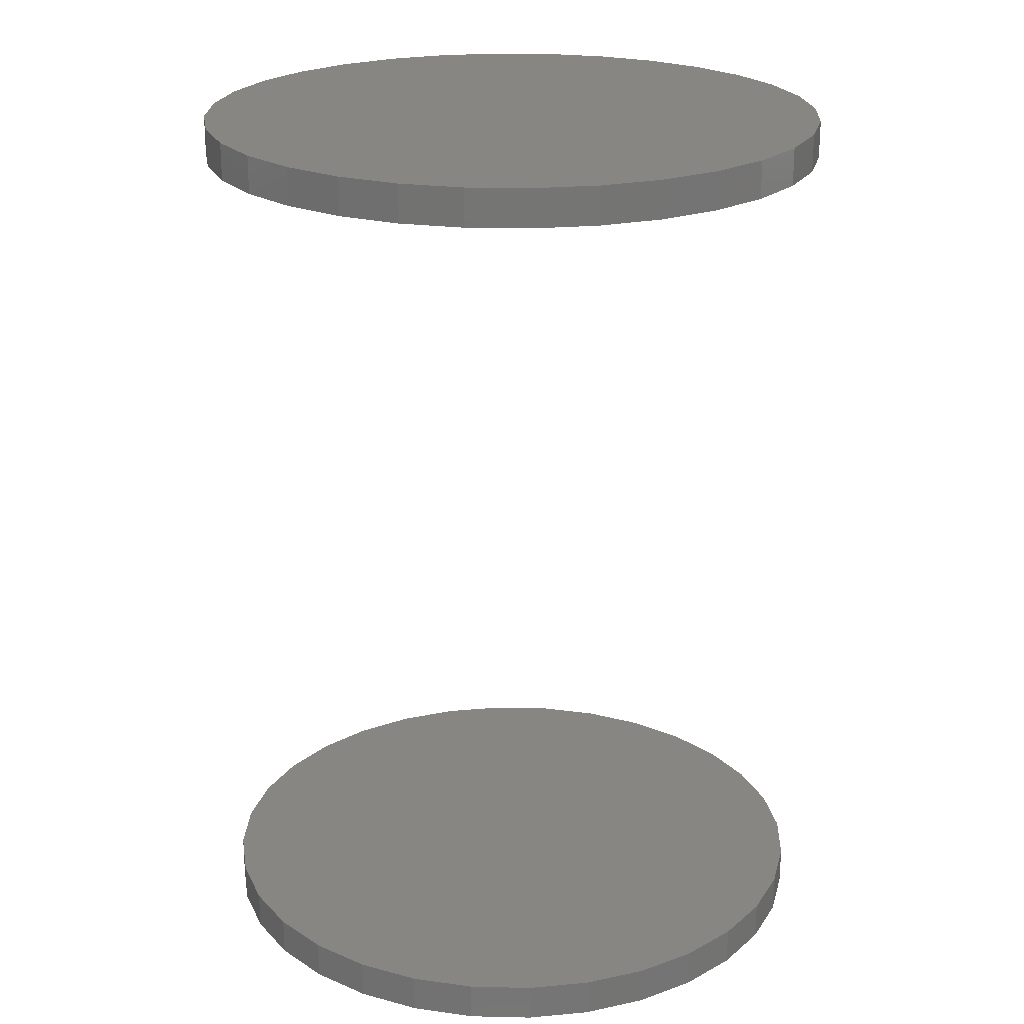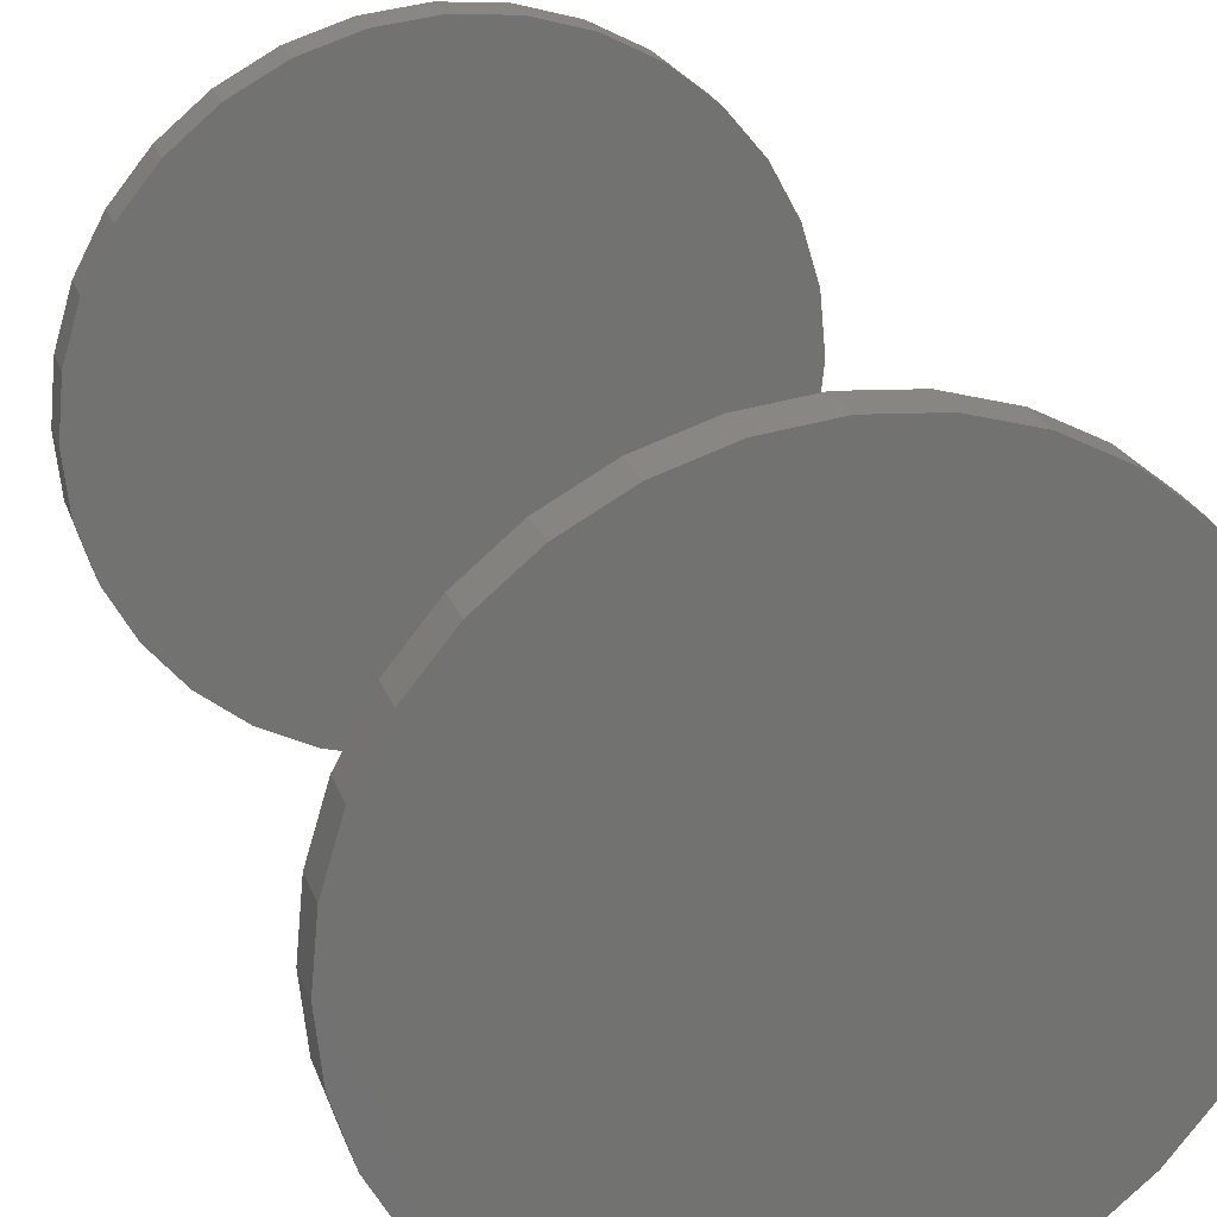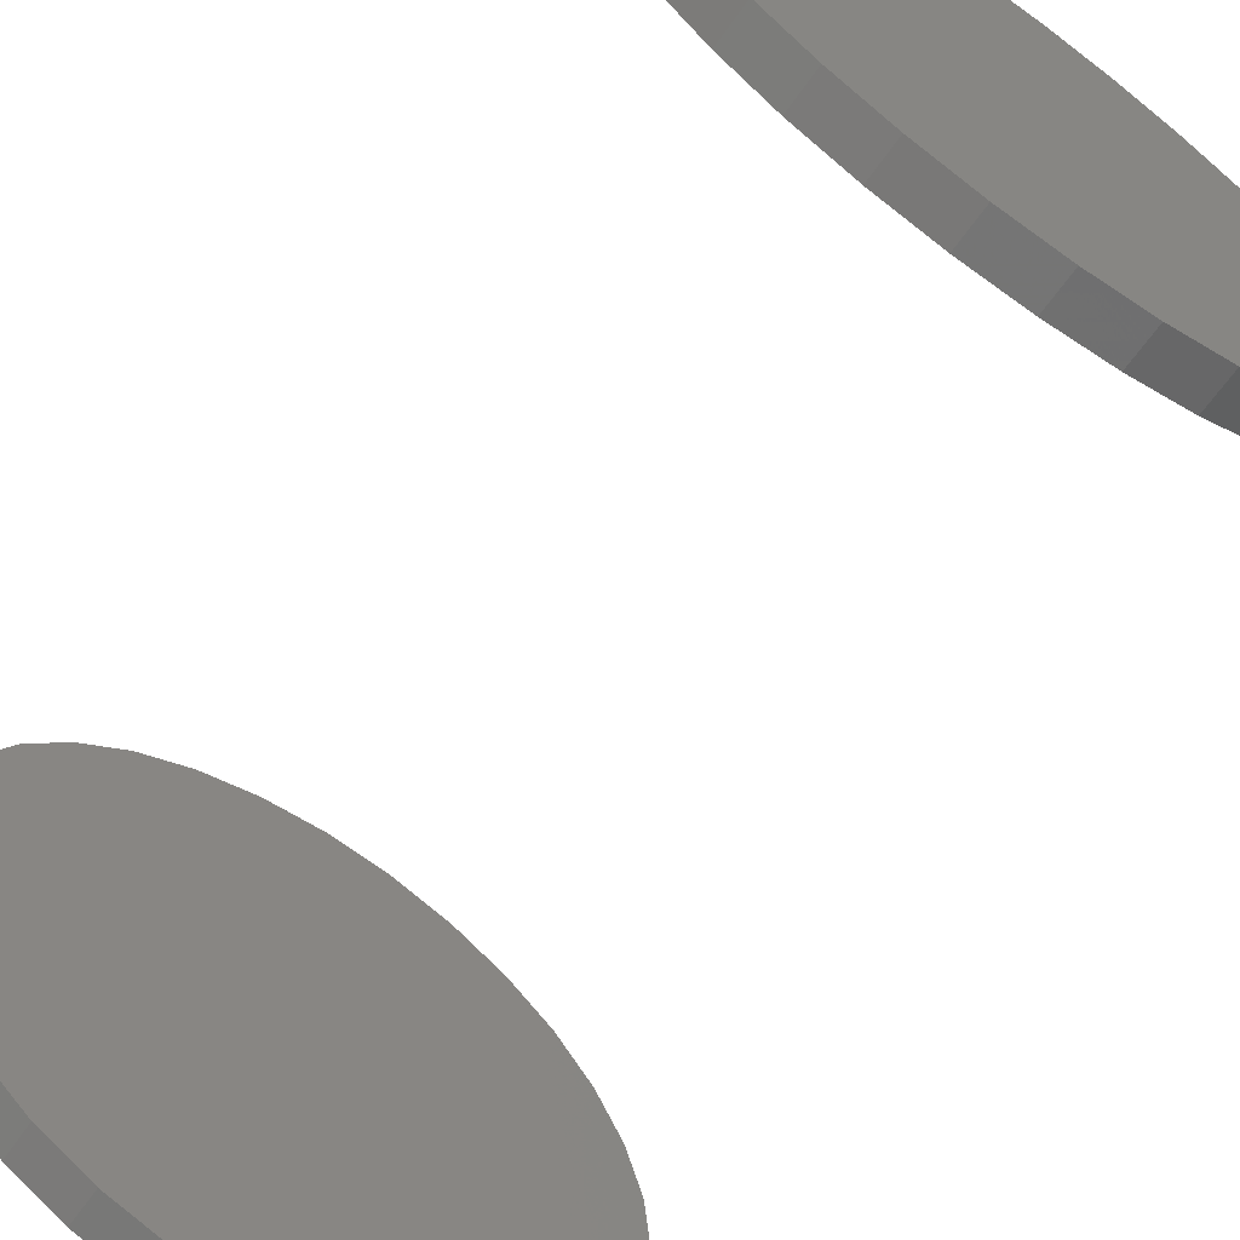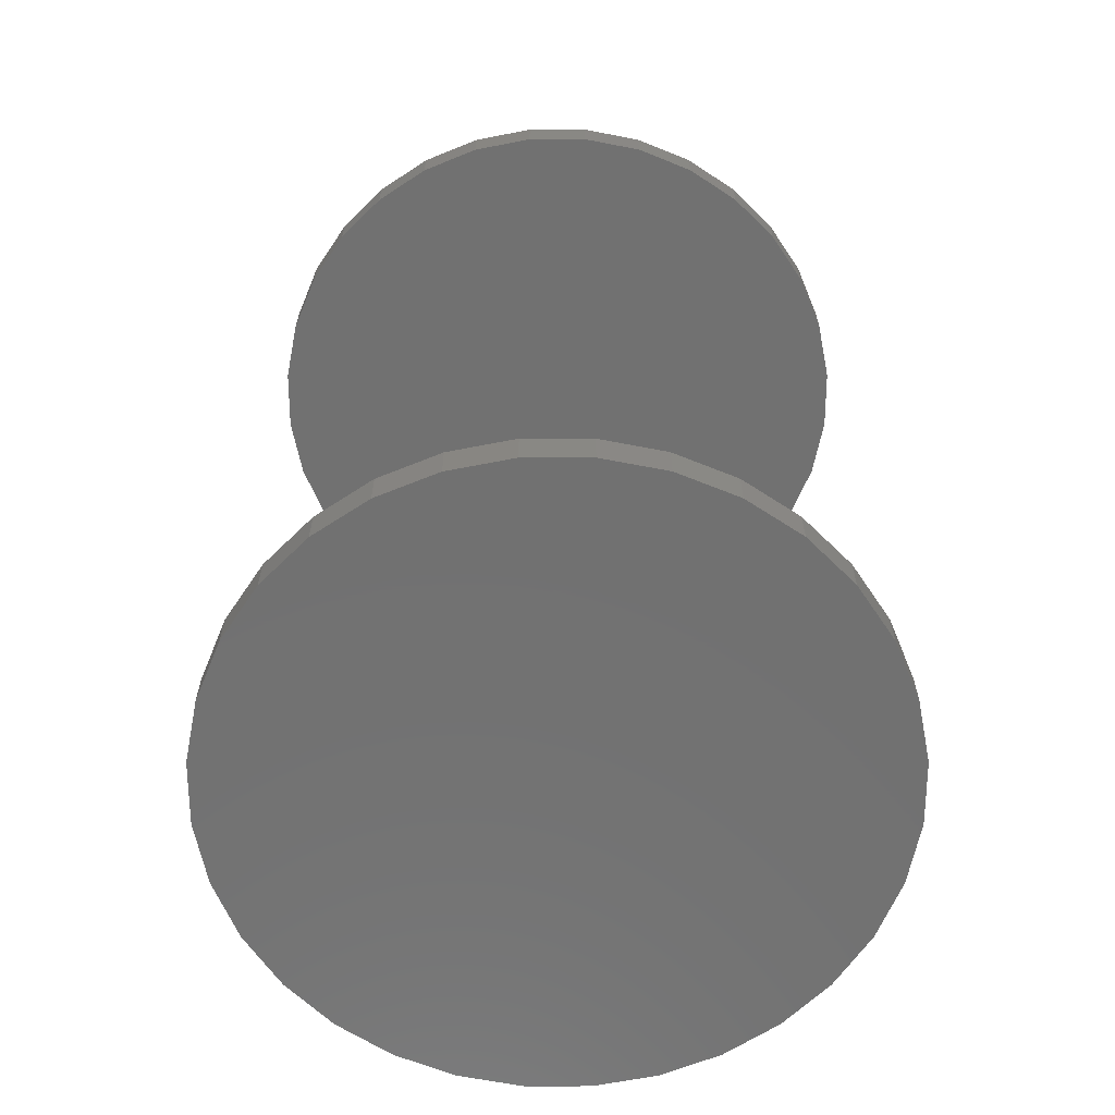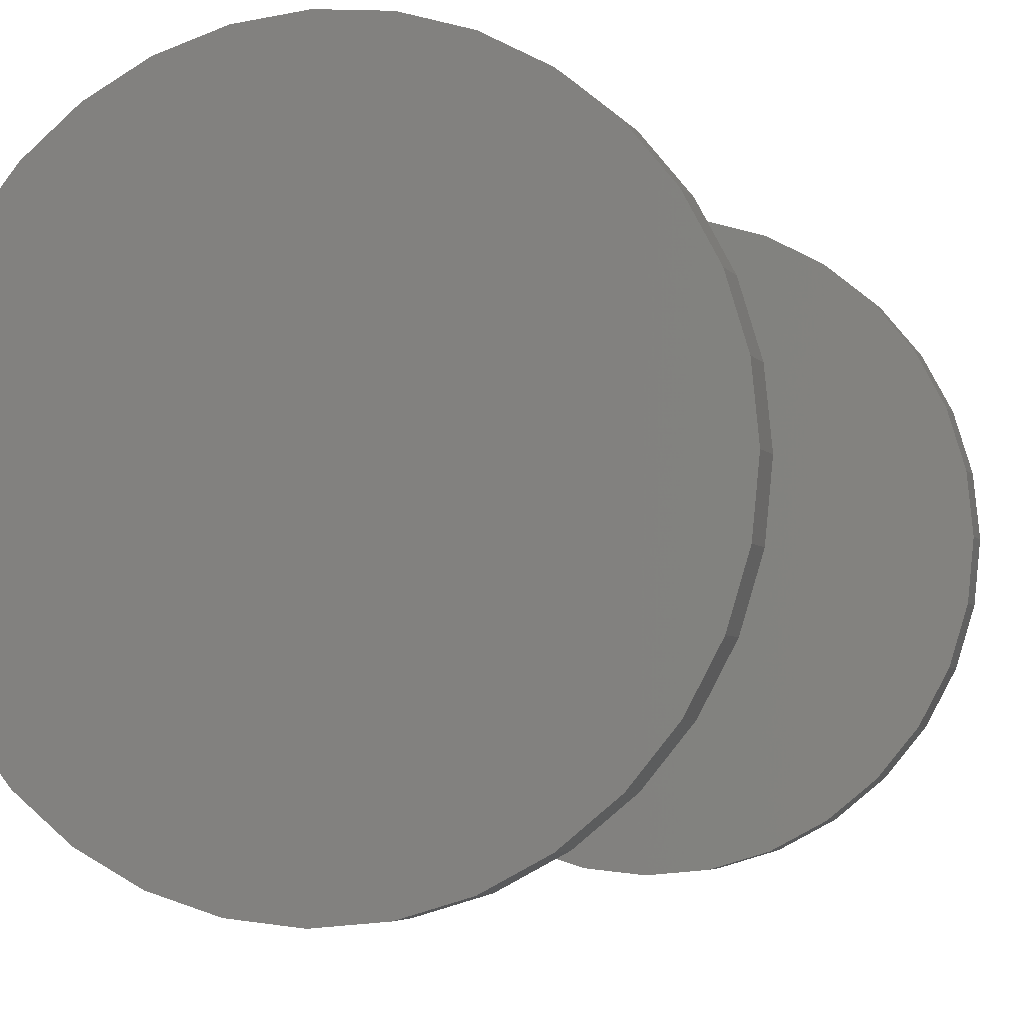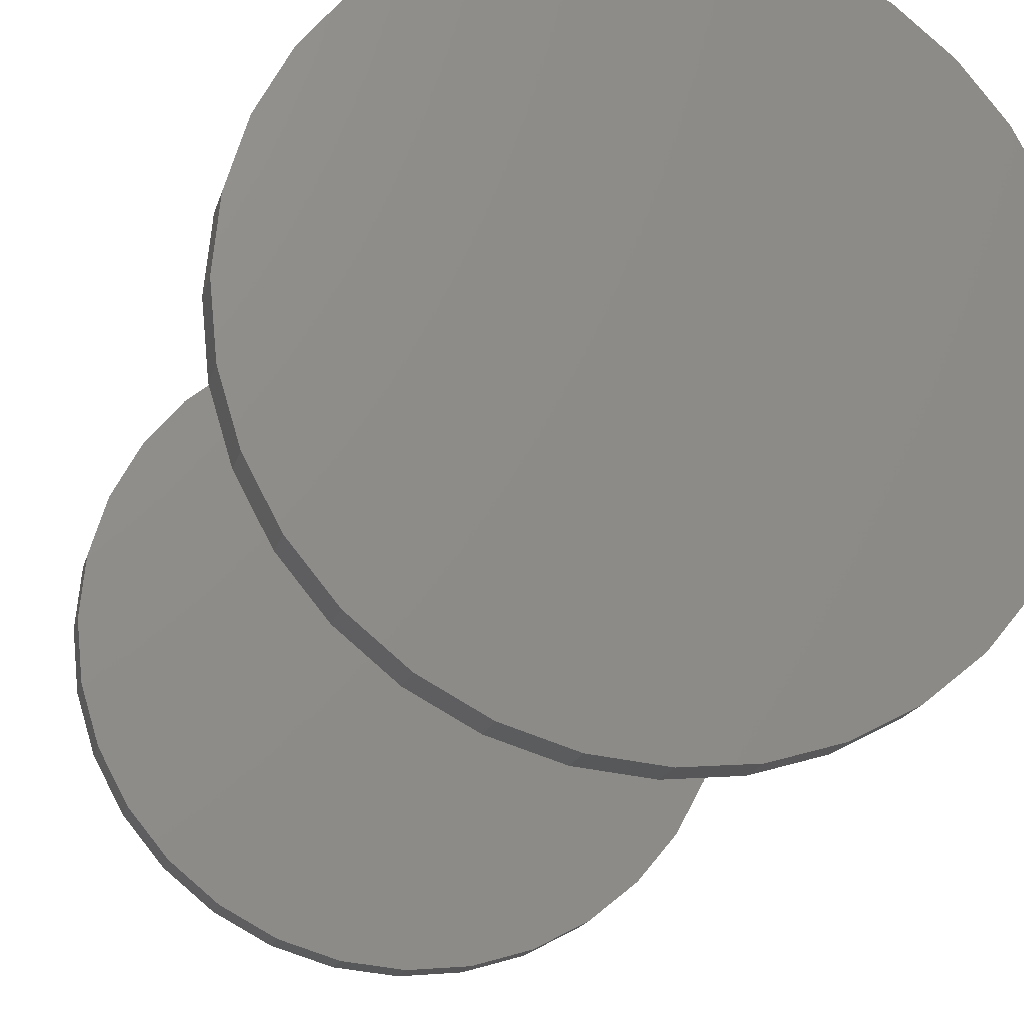
<metadata>
{"format":"stl","ext":"stl","renderer":"f3d","projection":"perspective","resolution":1024,"background":"white","views":[{"elev":22.6,"azim":-48.4,"up":"+Y"},{"elev":25.0,"azim":-17.5,"up":"+Z"},{"elev":-65.1,"azim":144.9,"up":"+Z"},{"elev":-63.2,"azim":-50.6,"up":"+Y"},{"elev":-4.5,"azim":-161.9,"up":"+Z"},{"elev":-17.9,"azim":-13.8,"up":"+Z"}]}
</metadata>
<code>
# stl→obj: 128 verts, 248 faces
v -0.256 -0.7188 8.249e-17
v -0.256 -0.75 8.249e-17
v -0.2509 -0.7188 0.05174
v -0.2509 -0.75 0.05174
v -0.2358 -0.7188 0.1015
v -0.2358 -0.75 0.1015
v -0.2113 -0.7188 0.1473
v -0.2113 -0.75 0.1473
v -0.1783 -0.7188 0.1875
v -0.1783 -0.75 0.1875
v -0.1381 -0.7188 0.2205
v -0.1381 -0.75 0.2205
v -0.09228 -0.7188 0.245
v -0.09228 -0.75 0.245
v -0.04253 -0.7188 0.2601
v -0.04253 -0.75 0.2601
v 0.009211 -0.7188 0.2652
v 0.009211 -0.75 0.2652
v 0.06095 -0.7188 0.2601
v 0.06095 -0.75 0.2601
v 0.1107 -0.7188 0.245
v 0.1107 -0.75 0.245
v 0.1566 -0.7188 0.2205
v 0.1566 -0.75 0.2205
v 0.1967 -0.7188 0.1875
v 0.1967 -0.75 0.1875
v 0.2297 -0.7188 0.1473
v 0.2297 -0.75 0.1473
v 0.2542 -0.7188 0.1015
v 0.2542 -0.75 0.1015
v 0.2693 -0.7188 0.05174
v 0.2693 -0.75 0.05174
v 0.2744 -0.7188 -1.773e-16
v 0.2744 -0.75 1.232e-16
v -0.256 4.079e-17 8.249e-17
v -0.256 -0.03125 8.249e-17
v -0.2509 4.107e-17 0.05174
v -0.2509 -0.03125 0.05174
v -0.2358 4.191e-17 0.1015
v -0.2358 -0.03125 0.1015
v -0.2113 4.327e-17 0.1473
v -0.2113 -0.03125 0.1473
v -0.1783 4.51e-17 0.1875
v -0.1783 -0.03125 0.1875
v -0.1381 4.733e-17 0.2205
v -0.1381 -0.03125 0.2205
v -0.09228 4.988e-17 0.245
v -0.09228 -0.03125 0.245
v -0.04253 5.264e-17 0.2601
v -0.04253 -0.03125 0.2601
v 0.009211 5.551e-17 0.2652
v 0.009211 -0.03125 0.2652
v 0.06095 5.838e-17 0.2601
v 0.06095 -0.03125 0.2601
v 0.1107 6.115e-17 0.245
v 0.1107 -0.03125 0.245
v 0.1566 6.369e-17 0.2205
v 0.1566 -0.03125 0.2205
v 0.1967 6.592e-17 0.1875
v 0.1967 -0.03125 0.1875
v 0.2297 6.775e-17 0.1473
v 0.2297 -0.03125 0.1473
v 0.2542 6.911e-17 0.1015
v 0.2542 -0.03125 0.1015
v 0.2693 6.995e-17 0.05174
v 0.2693 -0.03125 0.05174
v 0.2744 7.023e-17 1.232e-16
v 0.2744 -0.03125 -1.124e-16
v 0.2693 -0.7188 -0.05174
v 0.2693 -0.75 -0.05174
v 0.2542 -0.7188 -0.1015
v 0.2542 -0.75 -0.1015
v 0.2297 -0.7188 -0.1473
v 0.2297 -0.75 -0.1473
v 0.1967 -0.7188 -0.1875
v 0.1967 -0.75 -0.1875
v 0.1566 -0.7188 -0.2205
v 0.1566 -0.75 -0.2205
v 0.1107 -0.7188 -0.245
v 0.1107 -0.75 -0.245
v 0.06095 -0.7188 -0.2601
v 0.06095 -0.75 -0.2601
v 0.009211 -0.7188 -0.2652
v 0.009211 -0.75 -0.2652
v -0.04253 -0.7188 -0.2601
v -0.04253 -0.75 -0.2601
v -0.09228 -0.7188 -0.245
v -0.09228 -0.75 -0.245
v -0.1381 -0.7188 -0.2205
v -0.1381 -0.75 -0.2205
v -0.1783 -0.7188 -0.1875
v -0.1783 -0.75 -0.1875
v -0.2113 -0.7188 -0.1473
v -0.2113 -0.75 -0.1473
v -0.2358 -0.7188 -0.1015
v -0.2358 -0.75 -0.1015
v -0.2509 -0.7188 -0.05174
v -0.2509 -0.75 -0.05174
v 0.2693 6.995e-17 -0.05174
v 0.2693 -0.03125 -0.05174
v 0.2542 6.911e-17 -0.1015
v 0.2542 -0.03125 -0.1015
v 0.2297 6.775e-17 -0.1473
v 0.2297 -0.03125 -0.1473
v 0.1967 6.592e-17 -0.1875
v 0.1967 -0.03125 -0.1875
v 0.1566 6.369e-17 -0.2205
v 0.1566 -0.03125 -0.2205
v 0.1107 6.115e-17 -0.245
v 0.1107 -0.03125 -0.245
v 0.06095 5.838e-17 -0.2601
v 0.06095 -0.03125 -0.2601
v 0.009211 5.551e-17 -0.2652
v 0.009211 -0.03125 -0.2652
v -0.04253 5.264e-17 -0.2601
v -0.04253 -0.03125 -0.2601
v -0.09228 4.988e-17 -0.245
v -0.09228 -0.03125 -0.245
v -0.1381 4.733e-17 -0.2205
v -0.1381 -0.03125 -0.2205
v -0.1783 4.51e-17 -0.1875
v -0.1783 -0.03125 -0.1875
v -0.2113 4.327e-17 -0.1473
v -0.2113 -0.03125 -0.1473
v -0.2358 4.191e-17 -0.1015
v -0.2358 -0.03125 -0.1015
v -0.2509 4.107e-17 -0.05174
v -0.2509 -0.03125 -0.05174
f 1 2 3
f 3 2 4
f 3 4 5
f 5 4 6
f 5 6 7
f 7 6 8
f 7 8 9
f 9 8 10
f 9 10 11
f 11 10 12
f 11 12 13
f 13 12 14
f 13 14 15
f 15 14 16
f 15 16 17
f 17 16 18
f 17 18 19
f 19 18 20
f 19 20 21
f 21 20 22
f 21 22 23
f 23 22 24
f 23 24 25
f 25 24 26
f 25 26 27
f 27 26 28
f 27 28 29
f 29 28 30
f 29 30 31
f 31 30 32
f 31 32 33
f 33 32 34
f 35 36 37
f 37 36 38
f 37 38 39
f 39 38 40
f 39 40 41
f 41 40 42
f 41 42 43
f 43 42 44
f 43 44 45
f 45 44 46
f 45 46 47
f 47 46 48
f 47 48 49
f 49 48 50
f 49 50 51
f 51 50 52
f 51 52 53
f 53 52 54
f 53 54 55
f 55 54 56
f 55 56 57
f 57 56 58
f 57 58 59
f 59 58 60
f 59 60 61
f 61 60 62
f 61 62 63
f 63 62 64
f 63 64 65
f 65 64 66
f 65 66 67
f 67 66 68
f 33 34 69
f 69 34 70
f 69 70 71
f 71 70 72
f 71 72 73
f 73 72 74
f 73 74 75
f 75 74 76
f 75 76 77
f 77 76 78
f 77 78 79
f 79 78 80
f 79 80 81
f 81 80 82
f 81 82 83
f 83 82 84
f 83 84 85
f 85 84 86
f 85 86 87
f 87 86 88
f 87 88 89
f 89 88 90
f 89 90 91
f 91 90 92
f 91 92 93
f 93 92 94
f 93 94 95
f 95 94 96
f 95 96 97
f 97 96 98
f 97 98 1
f 1 98 2
f 67 68 99
f 99 68 100
f 99 100 101
f 101 100 102
f 101 102 103
f 103 102 104
f 103 104 105
f 105 104 106
f 105 106 107
f 107 106 108
f 107 108 109
f 109 108 110
f 109 110 111
f 111 110 112
f 111 112 113
f 113 112 114
f 113 114 115
f 115 114 116
f 115 116 117
f 117 116 118
f 117 118 119
f 119 118 120
f 119 120 121
f 121 120 122
f 121 122 123
f 123 122 124
f 123 124 125
f 125 124 126
f 125 126 127
f 127 126 128
f 127 128 35
f 35 128 36
f 50 54 52
f 54 50 56
f 56 50 48
f 56 48 58
f 58 48 46
f 58 46 60
f 60 46 44
f 60 44 62
f 62 44 42
f 62 42 64
f 64 42 40
f 64 40 66
f 66 40 38
f 66 38 68
f 68 38 36
f 68 36 100
f 100 36 128
f 100 128 102
f 102 128 126
f 102 126 104
f 104 126 124
f 104 124 106
f 106 124 122
f 106 122 108
f 108 122 120
f 108 120 110
f 110 120 118
f 110 118 112
f 112 118 116
f 112 116 114
f 17 19 15
f 83 85 81
f 81 85 87
f 81 87 79
f 79 87 89
f 79 89 77
f 77 89 91
f 77 91 75
f 75 91 93
f 75 93 73
f 73 93 95
f 73 95 71
f 71 95 97
f 71 97 69
f 69 97 1
f 69 1 33
f 33 1 3
f 33 3 31
f 31 3 5
f 31 5 29
f 29 5 7
f 29 7 27
f 27 7 9
f 27 9 25
f 25 9 11
f 25 11 23
f 23 11 13
f 23 13 21
f 21 13 15
f 21 15 19
f 16 20 18
f 20 16 22
f 22 16 14
f 22 14 24
f 24 14 12
f 24 12 26
f 26 12 10
f 26 10 28
f 28 10 8
f 28 8 30
f 30 8 6
f 30 6 32
f 32 6 4
f 32 4 34
f 34 4 2
f 34 2 70
f 70 2 98
f 70 98 72
f 72 98 96
f 72 96 74
f 74 96 94
f 74 94 76
f 76 94 92
f 76 92 78
f 78 92 90
f 78 90 80
f 80 90 88
f 80 88 82
f 82 88 86
f 82 86 84
f 51 53 49
f 113 115 111
f 111 115 117
f 111 117 109
f 109 117 119
f 109 119 107
f 107 119 121
f 107 121 105
f 105 121 123
f 105 123 103
f 103 123 125
f 103 125 101
f 101 125 127
f 101 127 99
f 99 127 35
f 99 35 67
f 67 35 37
f 67 37 65
f 65 37 39
f 65 39 63
f 63 39 41
f 63 41 61
f 61 41 43
f 61 43 59
f 59 43 45
f 59 45 57
f 57 45 47
f 57 47 55
f 55 47 49
f 55 49 53

</code>
